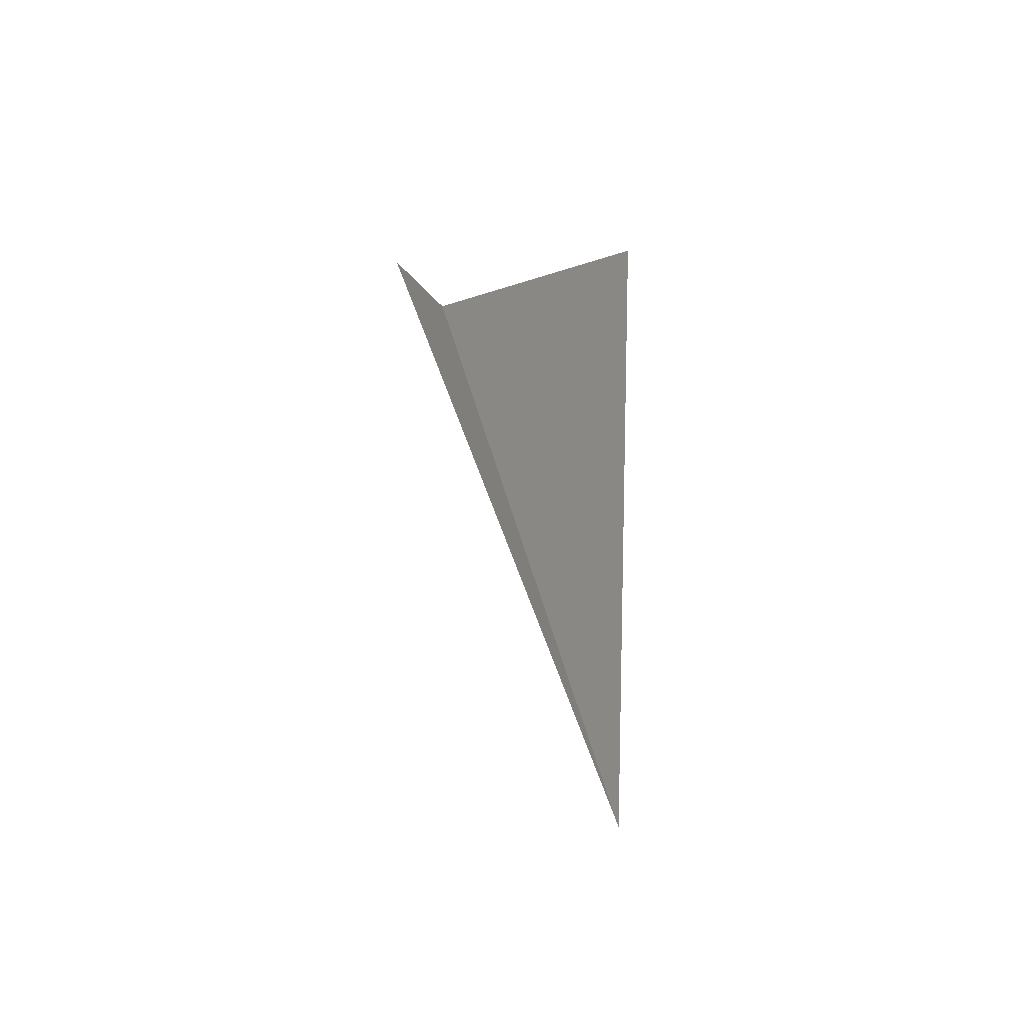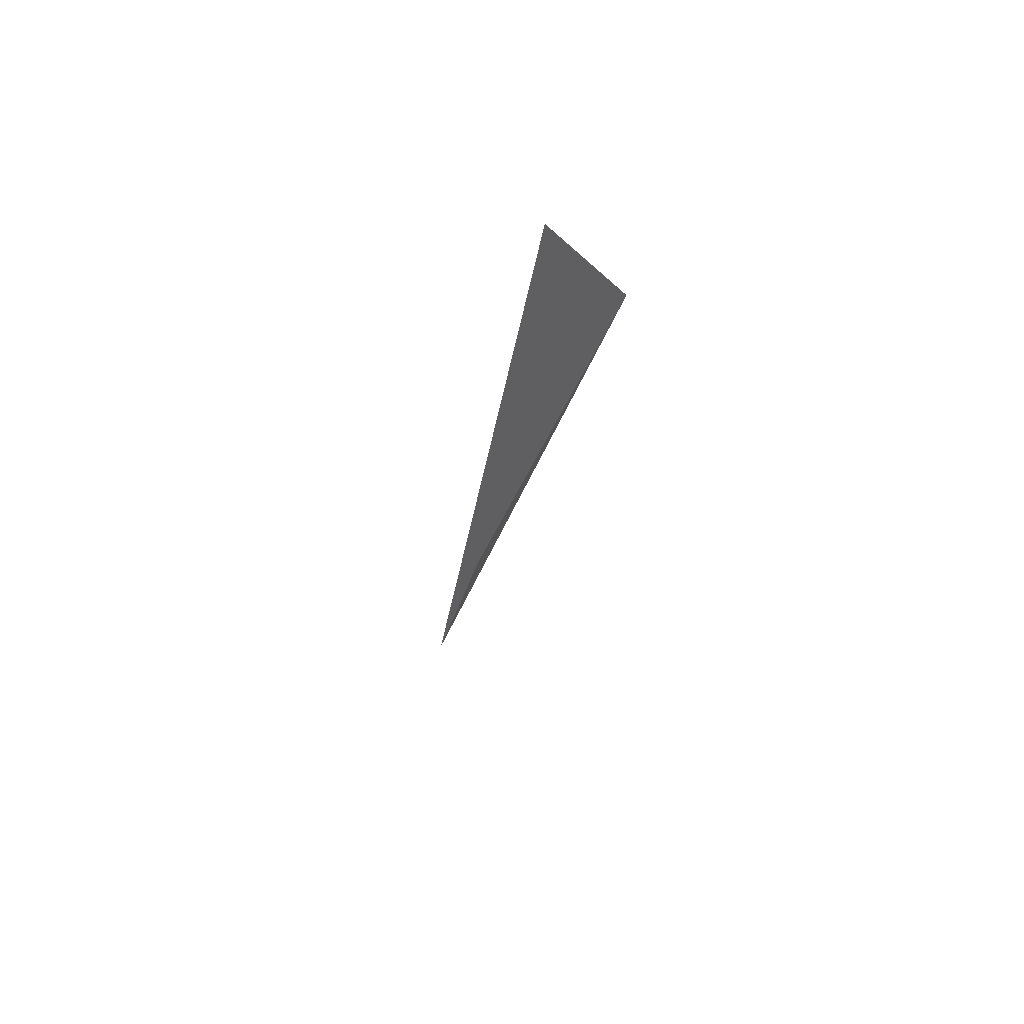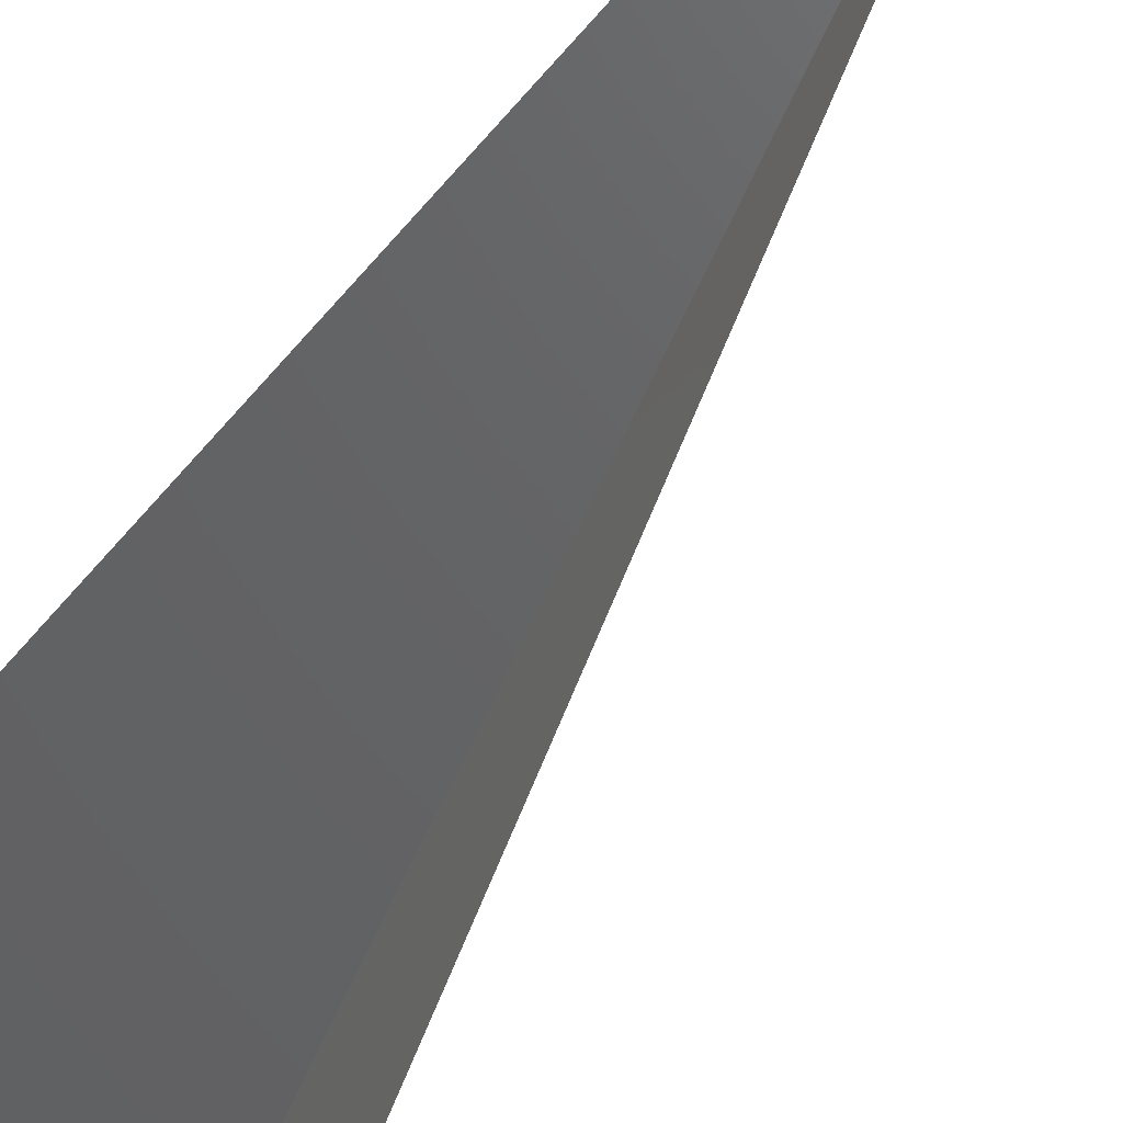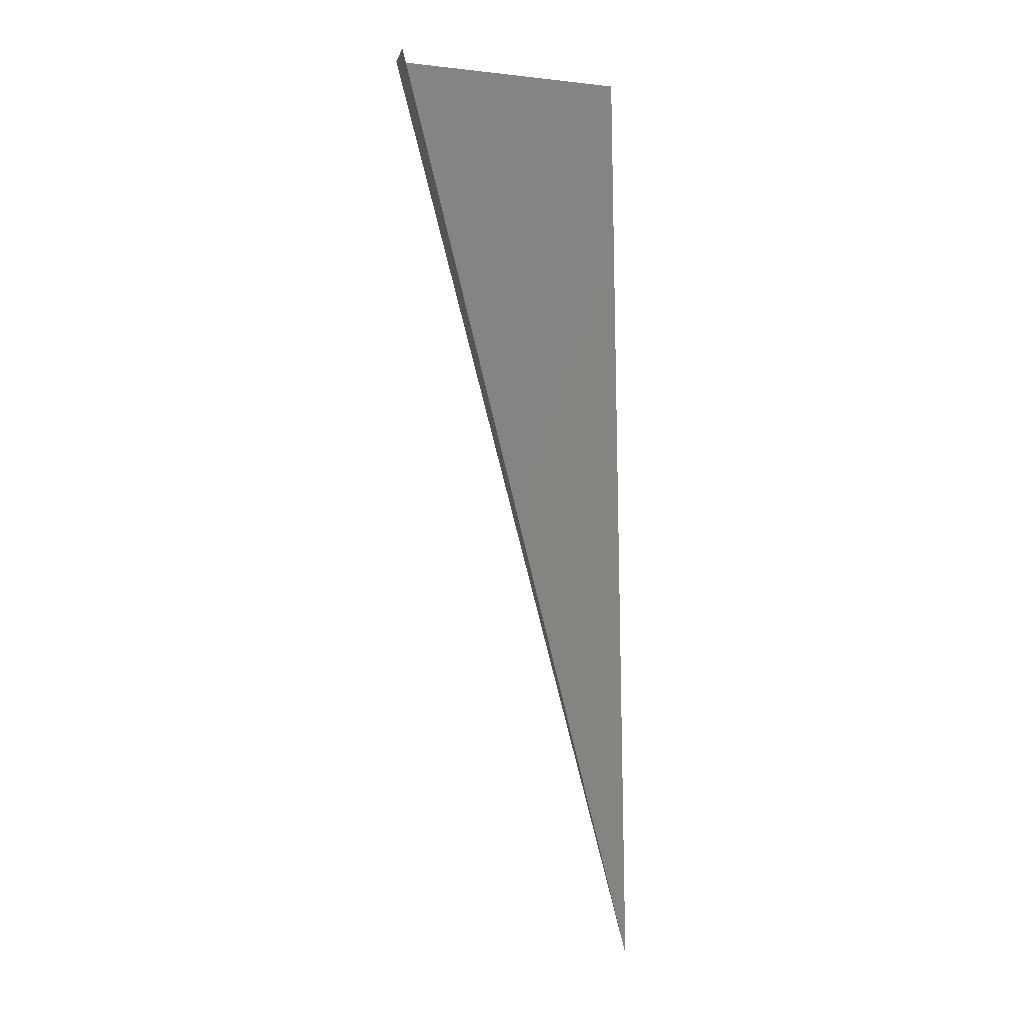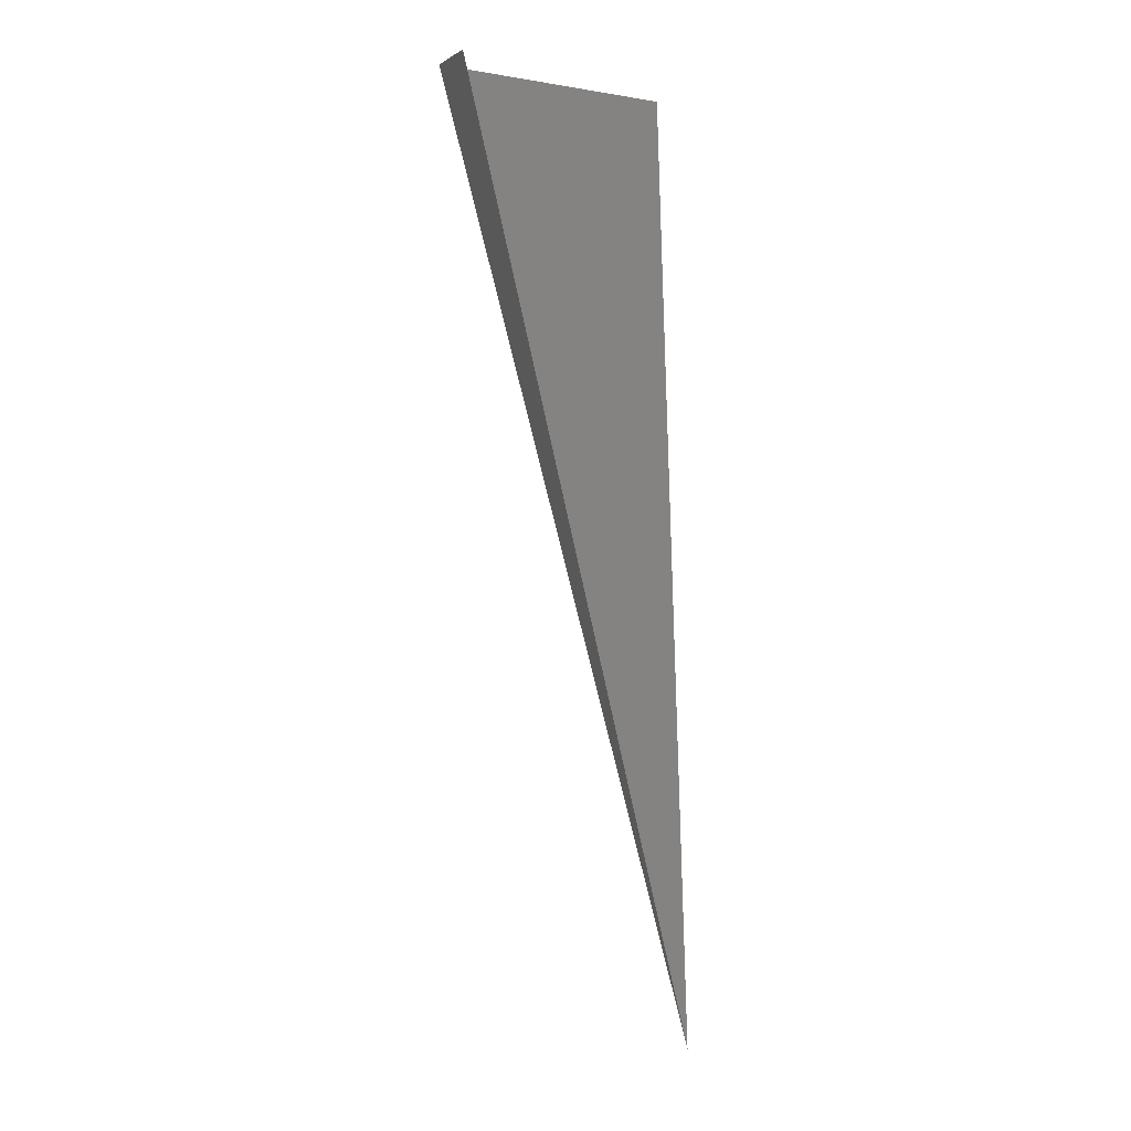
<metadata>
{"format":"stl","ext":"stl","renderer":"f3d","projection":"perspective","resolution":1024,"background":"white","views":[{"elev":-46.8,"azim":24.9,"up":"+Z"},{"elev":77.8,"azim":122.3,"up":"+Z"},{"elev":-48.7,"azim":147.1,"up":"+Y"},{"elev":2.0,"azim":-19.3,"up":"+Z"},{"elev":1.2,"azim":-28.8,"up":"+Z"}]}
</metadata>
<code>
# stl→obj: 4 verts, 3 faces
v -0.3298 -0.5447 -1.309
v 0.1267 -0.5154 -1.321
v 0.09218 -0.6798 -3.035
v -0.3643 -0.709 -1.321
f 1 2 3
f 2 1 3
f 4 3 1

</code>
